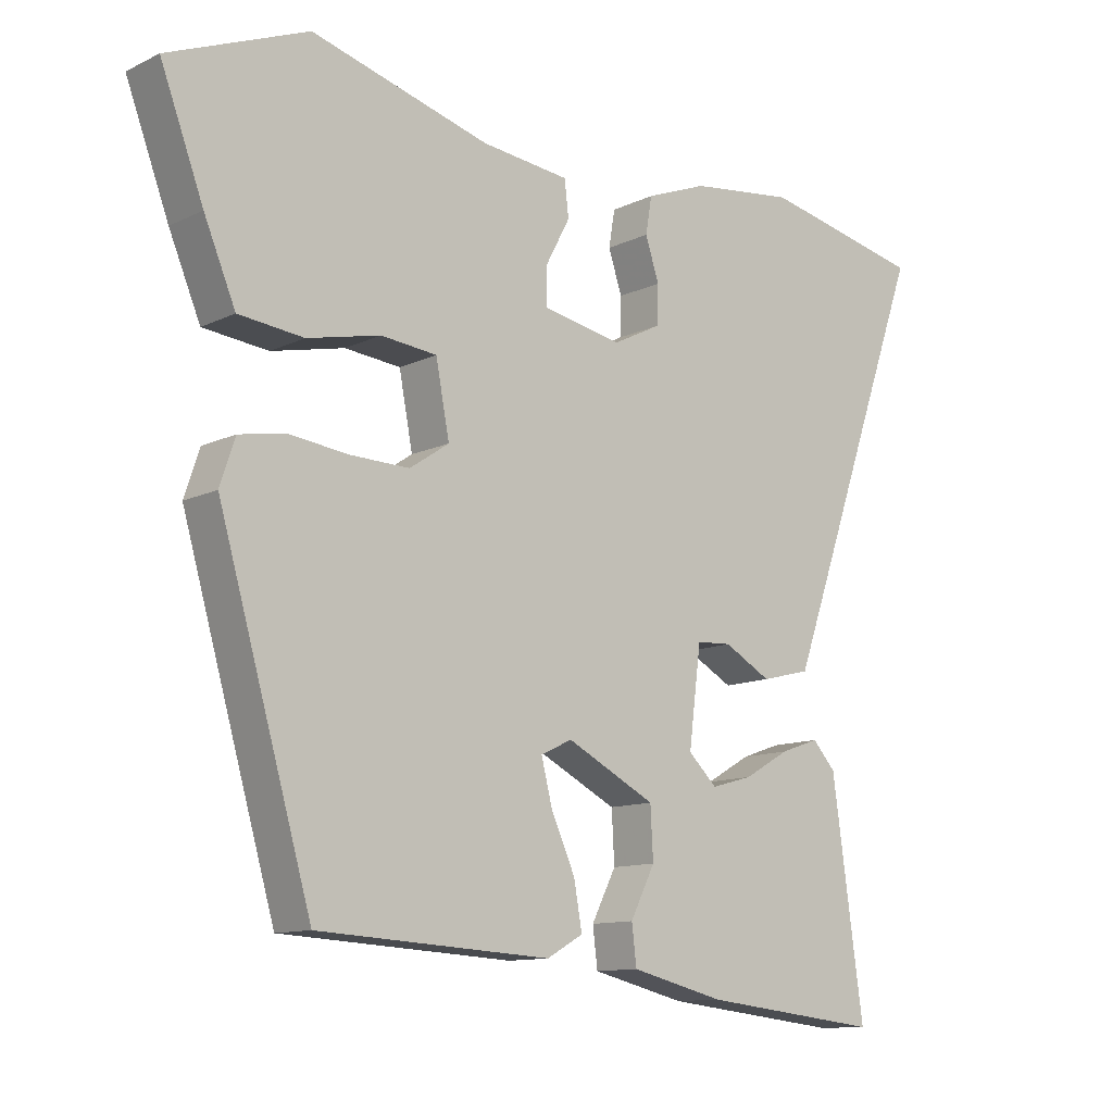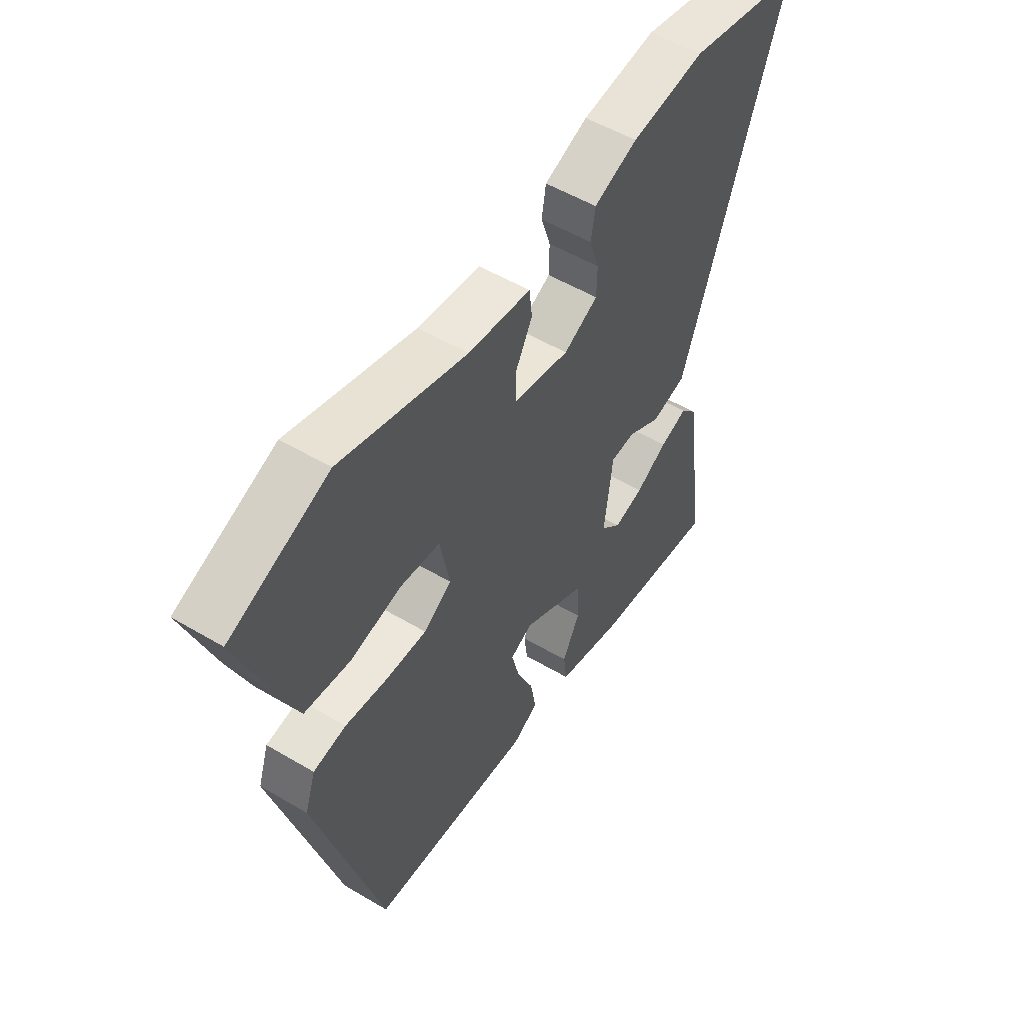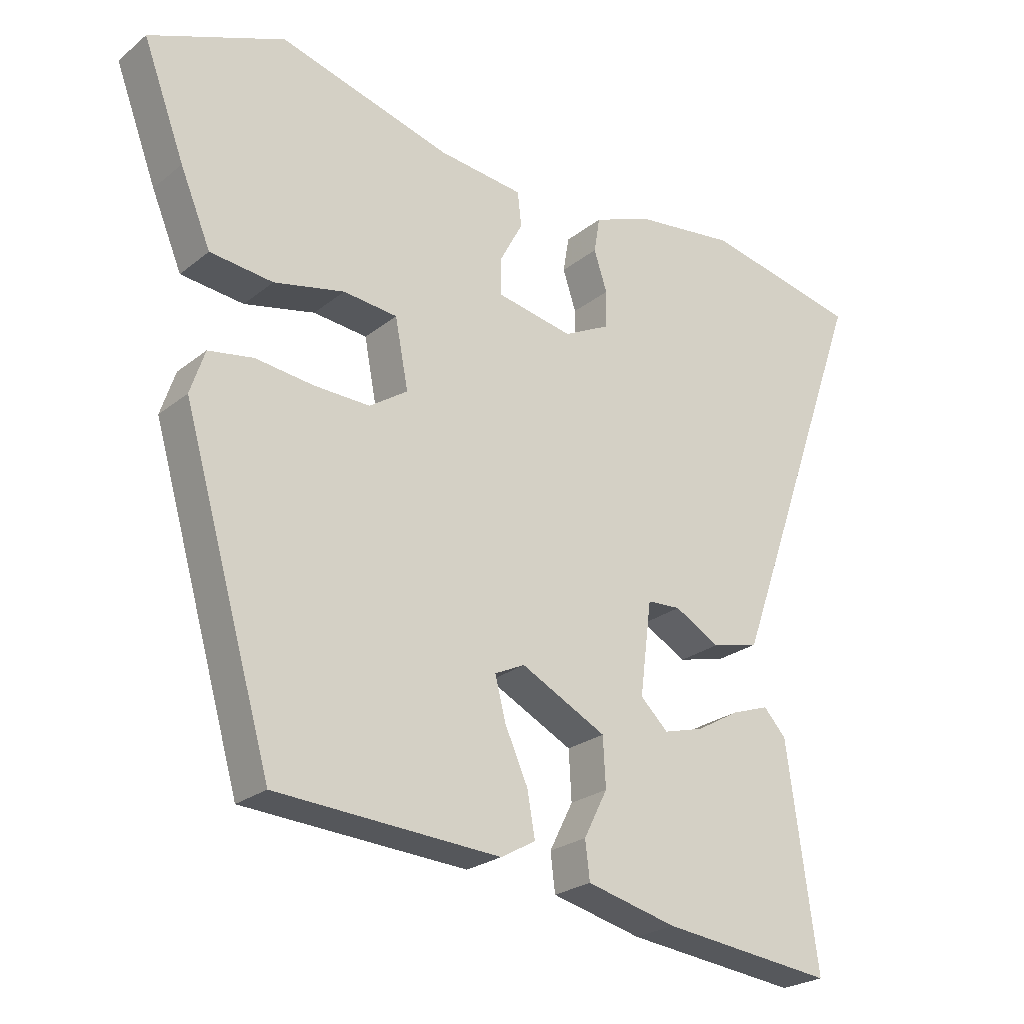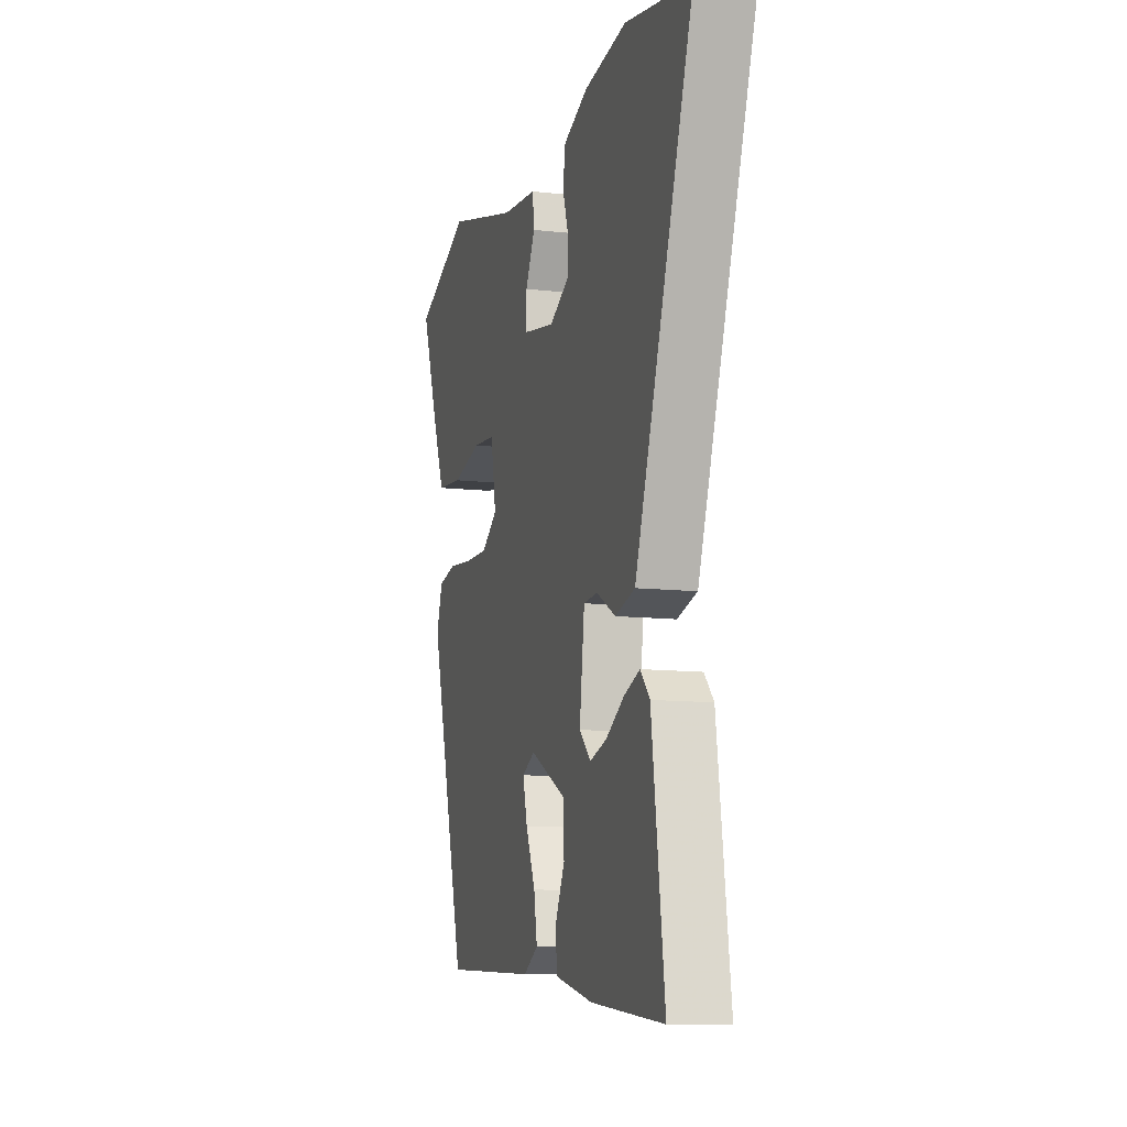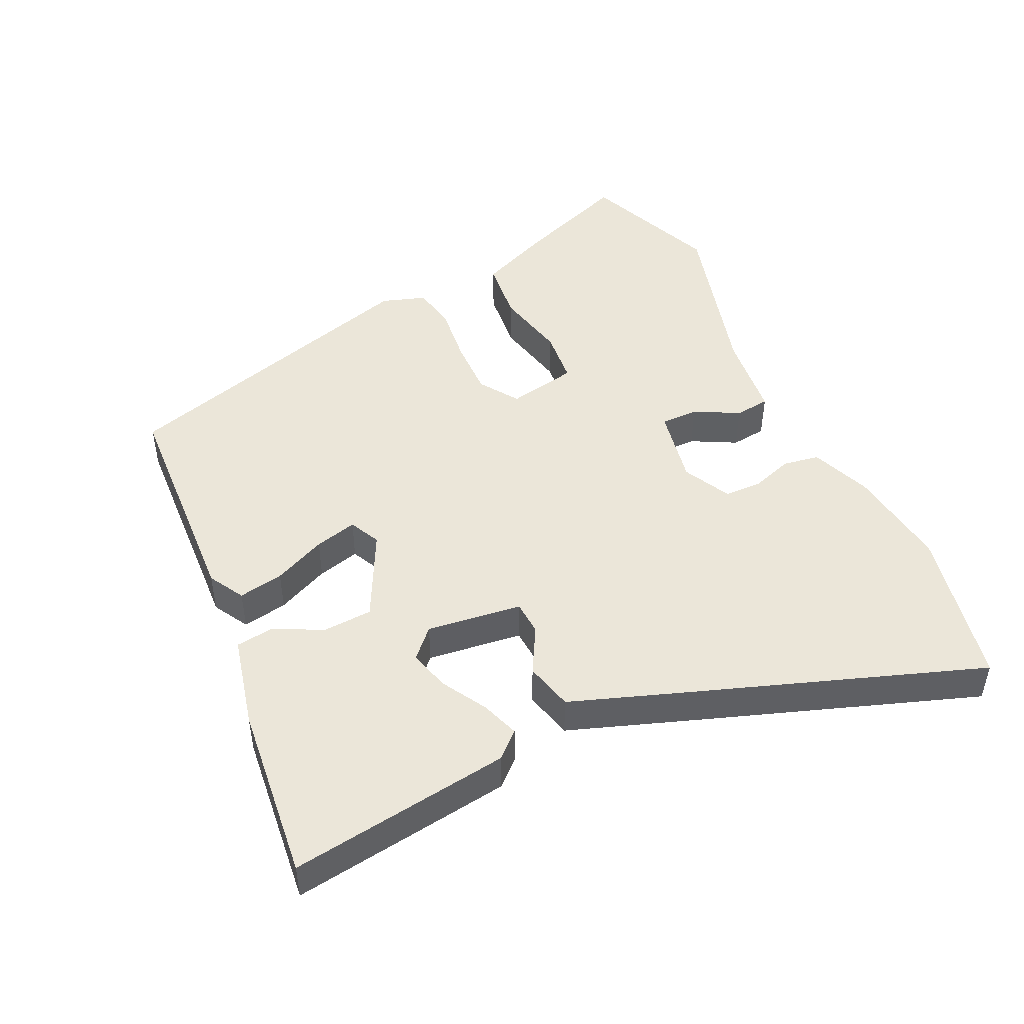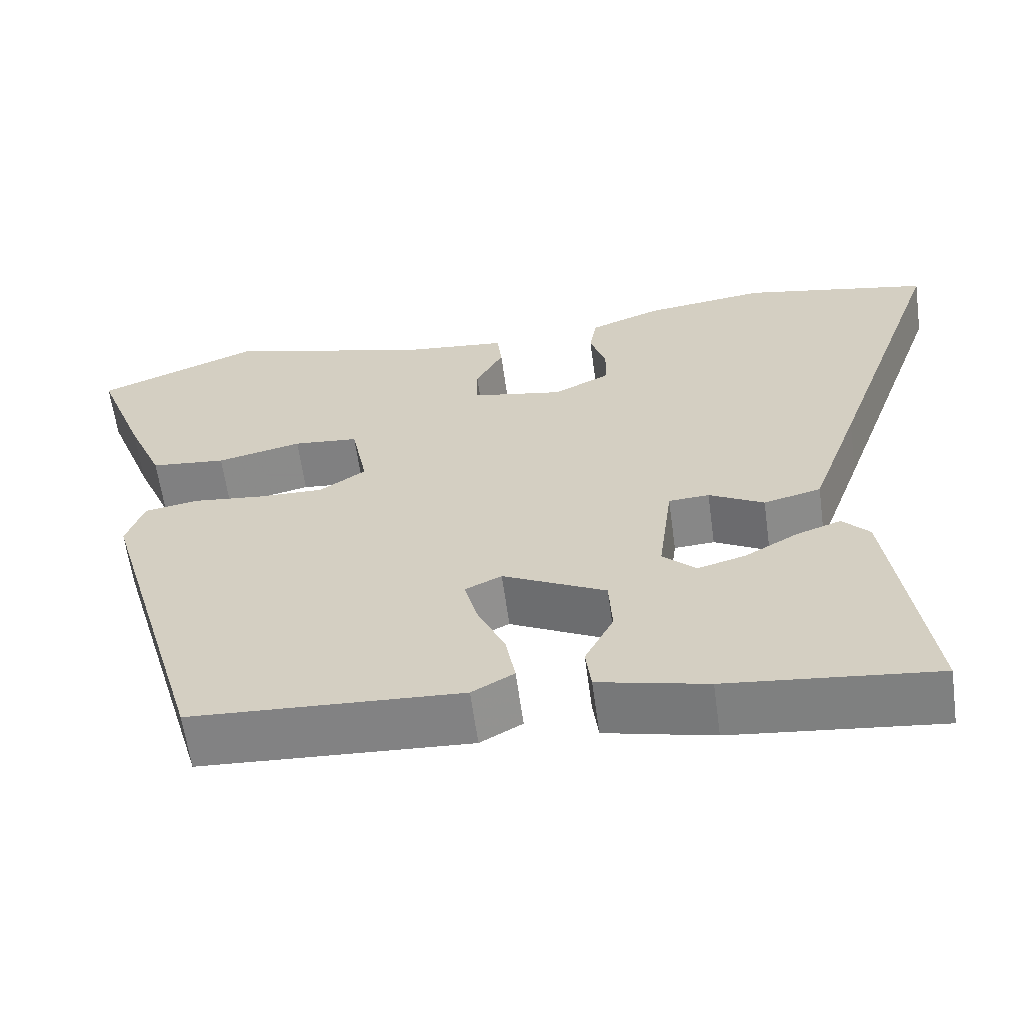
<metadata>
{"format":"obj","ext":"obj","renderer":"f3d","projection":"perspective","resolution":1024,"background":"white","views":[{"elev":-11.6,"azim":138.7,"up":"+Z"},{"elev":53.0,"azim":122.5,"up":"+Z"},{"elev":-24.5,"azim":142.1,"up":"+Z"},{"elev":-11.1,"azim":-105.8,"up":"+Z"},{"elev":47.5,"azim":-115.3,"up":"+Y"},{"elev":-61.7,"azim":-172.2,"up":"+Z"}]}
</metadata>
<code>
v 0.37 0.07 -0.488
v 0.03 0.07 -0.507
v -0.023 0.07 -0.477
v -0.011 0.07 -0.41
v 0.024 0.07 -0.332
v 0.04 0.07 -0.269
v -0.006 0.07 -0.247
v -0.136 0.07 -0.313
v -0.14 0.07 -0.387
v -0.104 0.07 -0.458
v -0.111 0.07 -0.515
v -0.248 0.07 -0.548
v -0.511 0.07 -0.577
v -0.465 0.07 -0.247
v -0.431 0.07 -0.21
v -0.374 0.07 -0.23
v -0.308 0.07 -0.268
v -0.247 0.07 -0.285
v -0.205 0.07 -0.245
v -0.223 0.07 -0.104
v -0.274 0.07 -0.101
v -0.343 0.07 -0.139
v -0.415 0.07 -0.121
v -0.476 0.07 0.05
v -0.626 0.07 0.474
v -0.389 0.07 0.523
v -0.235 0.07 0.503
v -0.145 0.07 0.468
v -0.136 0.07 0.414
v -0.156 0.07 0.353
v -0.155 0.07 0.297
v -0.084 0.07 0.261
v 0.032 0.07 0.283
v 0.032 0.07 0.339
v -0.003 0.07 0.405
v 0.003 0.07 0.457
v 0.132 0.07 0.471
v 0.394 0.07 0.543
v 0.598 0.07 0.46
v 0.535 0.07 0.293
v 0.489 0.07 0.184
v 0.394 0.07 0.174
v 0.287 0.07 0.198
v 0.205 0.07 0.19
v 0.185 0.07 0.086
v 0.243 0.07 0.047
v 0.328 0.07 0.049
v 0.416 0.07 0.059
v 0.484 0.07 0.047
v 0.506 0.07 -0.019
v 0.37 0 -0.488
v 0.03 0 -0.507
v -0.023 0 -0.477
v -0.011 0 -0.41
v 0.024 0 -0.332
v 0.04 0 -0.269
v -0.006 0 -0.247
v -0.136 0 -0.313
v -0.14 0 -0.387
v -0.104 0 -0.458
v -0.111 0 -0.515
v -0.248 0 -0.548
v -0.511 0 -0.577
v -0.465 0 -0.247
v -0.431 0 -0.21
v -0.374 0 -0.23
v -0.308 0 -0.268
v -0.247 0 -0.285
v -0.205 0 -0.245
v -0.223 0 -0.104
v -0.274 0 -0.101
v -0.343 0 -0.139
v -0.415 0 -0.121
v -0.476 0 0.05
v -0.626 0 0.474
v -0.389 0 0.523
v -0.235 0 0.503
v -0.145 0 0.468
v -0.136 0 0.414
v -0.156 0 0.353
v -0.155 0 0.297
v -0.084 0 0.261
v 0.032 0 0.283
v 0.032 0 0.339
v -0.003 0 0.405
v 0.003 0 0.457
v 0.132 0 0.471
v 0.394 0 0.543
v 0.598 0 0.46
v 0.535 0 0.293
v 0.489 0 0.184
v 0.394 0 0.174
v 0.287 0 0.198
v 0.205 0 0.19
v 0.185 0 0.086
v 0.243 0 0.047
v 0.328 0 0.049
v 0.416 0 0.059
v 0.484 0 0.047
v 0.506 0 -0.019
f 47 48 49 50
f 46 47 50 1
f 45 46 1 2
f 44 45 2 3
f 40 41 42 43
f 40 43 44
f 37 38 39 40
f 37 40 44
f 34 35 36 37
f 33 34 37 44
f 32 33 44
f 27 28 29 30
f 27 30 31
f 26 27 31
f 25 26 31
f 24 25 31 32
f 21 22 23 24
f 20 21 24 32
f 14 15 16 17
f 14 17 18
f 13 14 18
f 12 13 18 19
f 9 10 11 12
f 8 9 12 19
f 3 4 5
f 44 3 5
f 44 5 6
f 32 44 6 7
f 19 20 32
f 7 8 19 32
f 100 99 98 97
f 51 100 97 96
f 52 51 96 95
f 53 52 95 94
f 93 92 91 90
f 94 93 90
f 90 89 88 87
f 94 90 87
f 87 86 85 84
f 94 87 84 83
f 94 83 82
f 80 79 78 77
f 81 80 77
f 81 77 76
f 81 76 75
f 82 81 75 74
f 74 73 72 71
f 82 74 71 70
f 67 66 65 64
f 68 67 64
f 68 64 63
f 69 68 63 62
f 62 61 60 59
f 69 62 59 58
f 55 54 53
f 55 53 94
f 56 55 94
f 57 56 94 82
f 82 70 69
f 82 69 58 57
f 1 51 52 2
f 2 52 53 3
f 3 53 54 4
f 4 54 55 5
f 5 55 56 6
f 6 56 57 7
f 7 57 58 8
f 8 58 59 9
f 9 59 60 10
f 10 60 61 11
f 11 61 62 12
f 12 62 63 13
f 13 63 64 14
f 14 64 65 15
f 15 65 66 16
f 16 66 67 17
f 17 67 68 18
f 18 68 69 19
f 19 69 70 20
f 20 70 71 21
f 21 71 72 22
f 22 72 73 23
f 23 73 74 24
f 24 74 75 25
f 25 75 76 26
f 26 76 77 27
f 27 77 78 28
f 28 78 79 29
f 29 79 80 30
f 30 80 81 31
f 31 81 82 32
f 32 82 83 33
f 33 83 84 34
f 34 84 85 35
f 35 85 86 36
f 36 86 87 37
f 37 87 88 38
f 38 88 89 39
f 39 89 90 40
f 40 90 91 41
f 41 91 92 42
f 42 92 93 43
f 43 93 94 44
f 44 94 95 45
f 45 95 96 46
f 46 96 97 47
f 47 97 98 48
f 48 98 99 49
f 49 99 100 50
f 50 100 51 1

</code>
